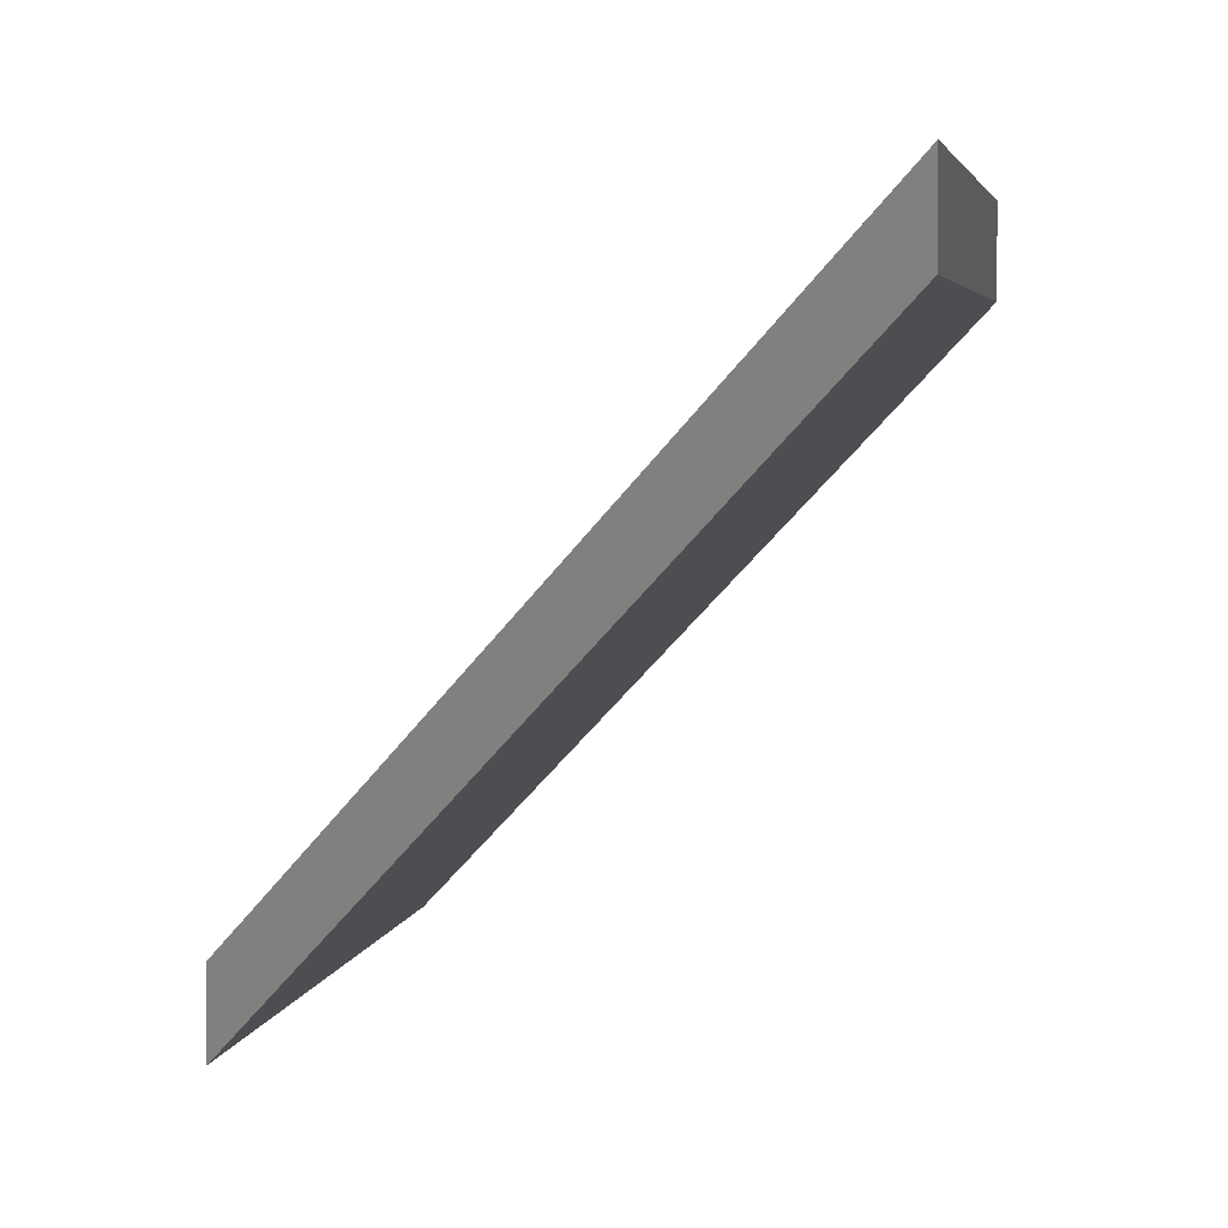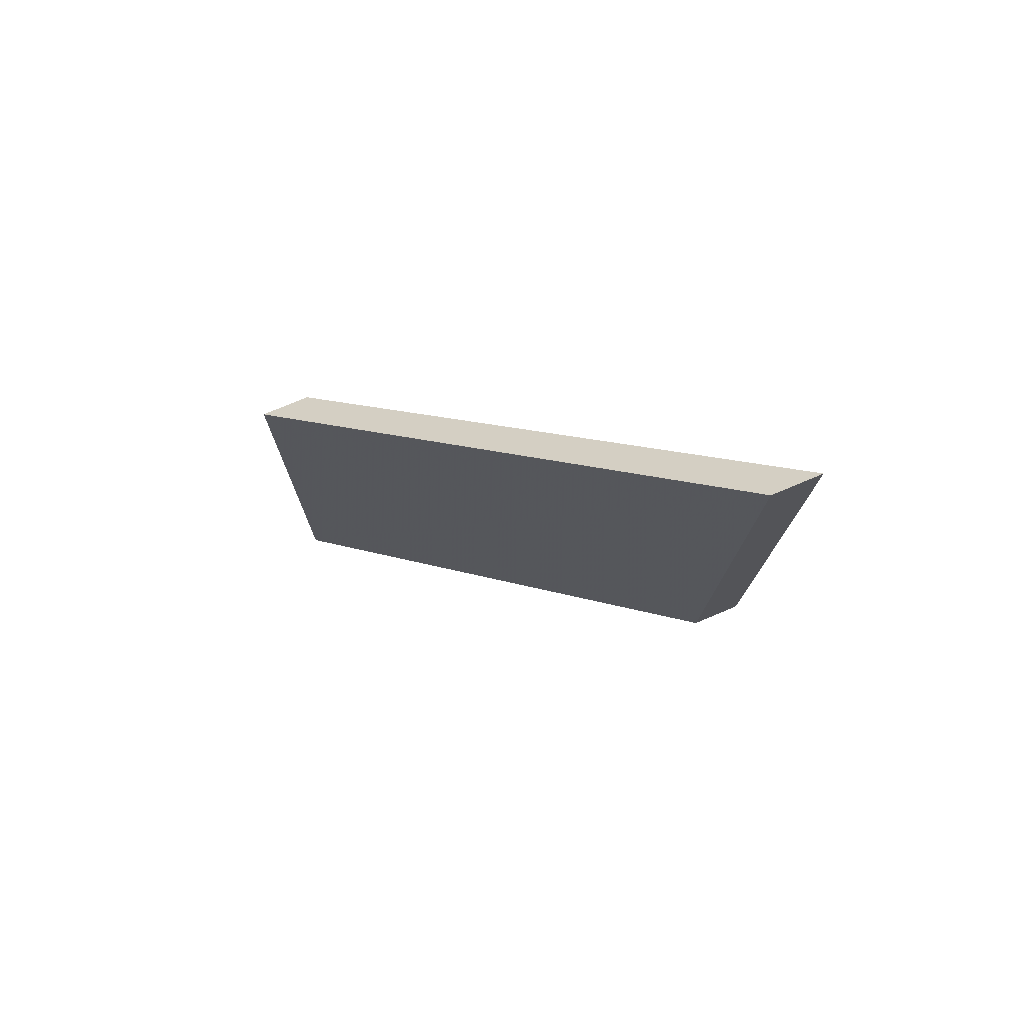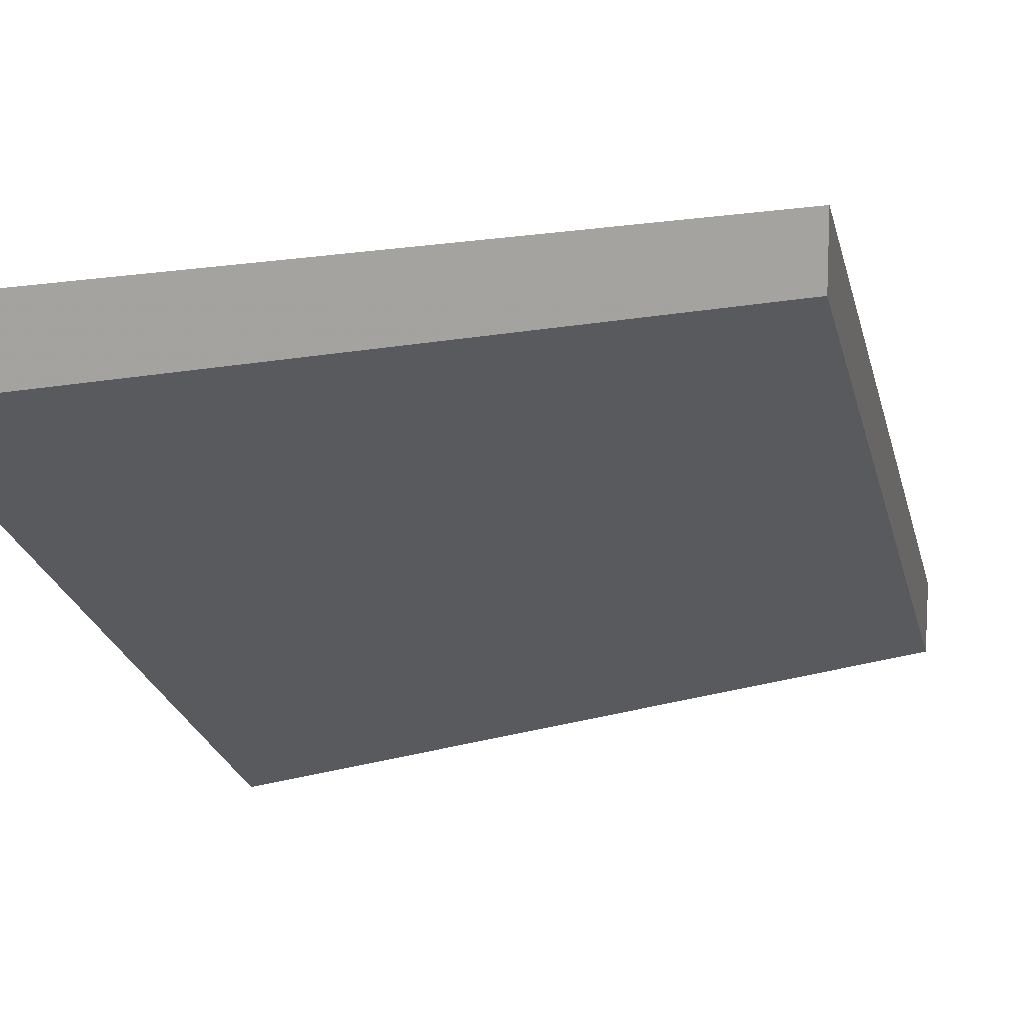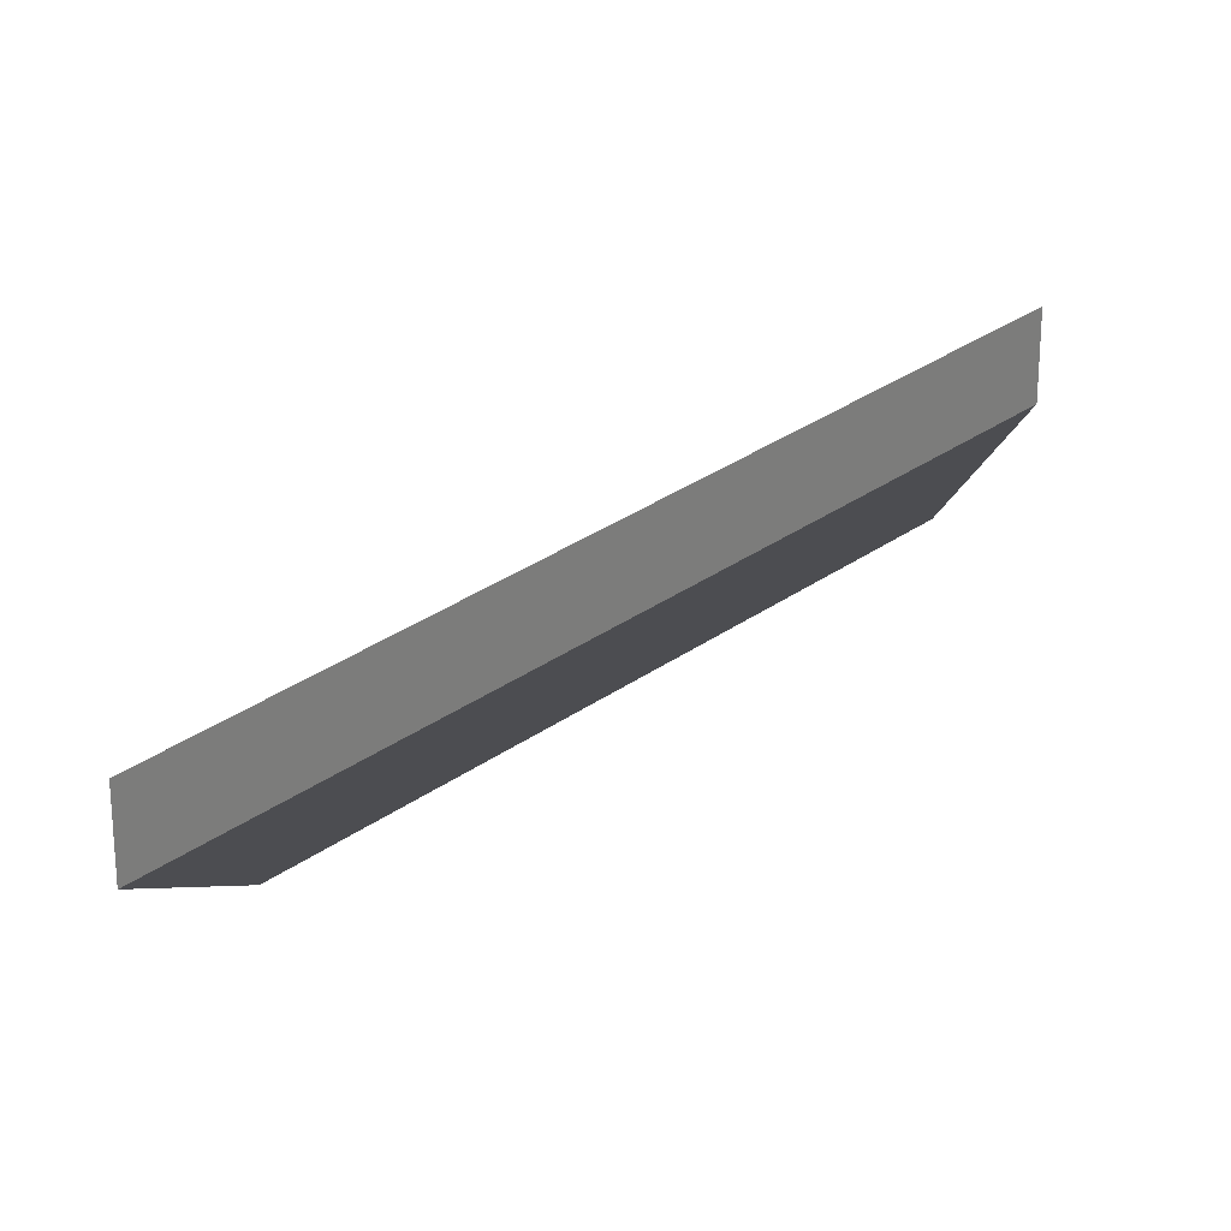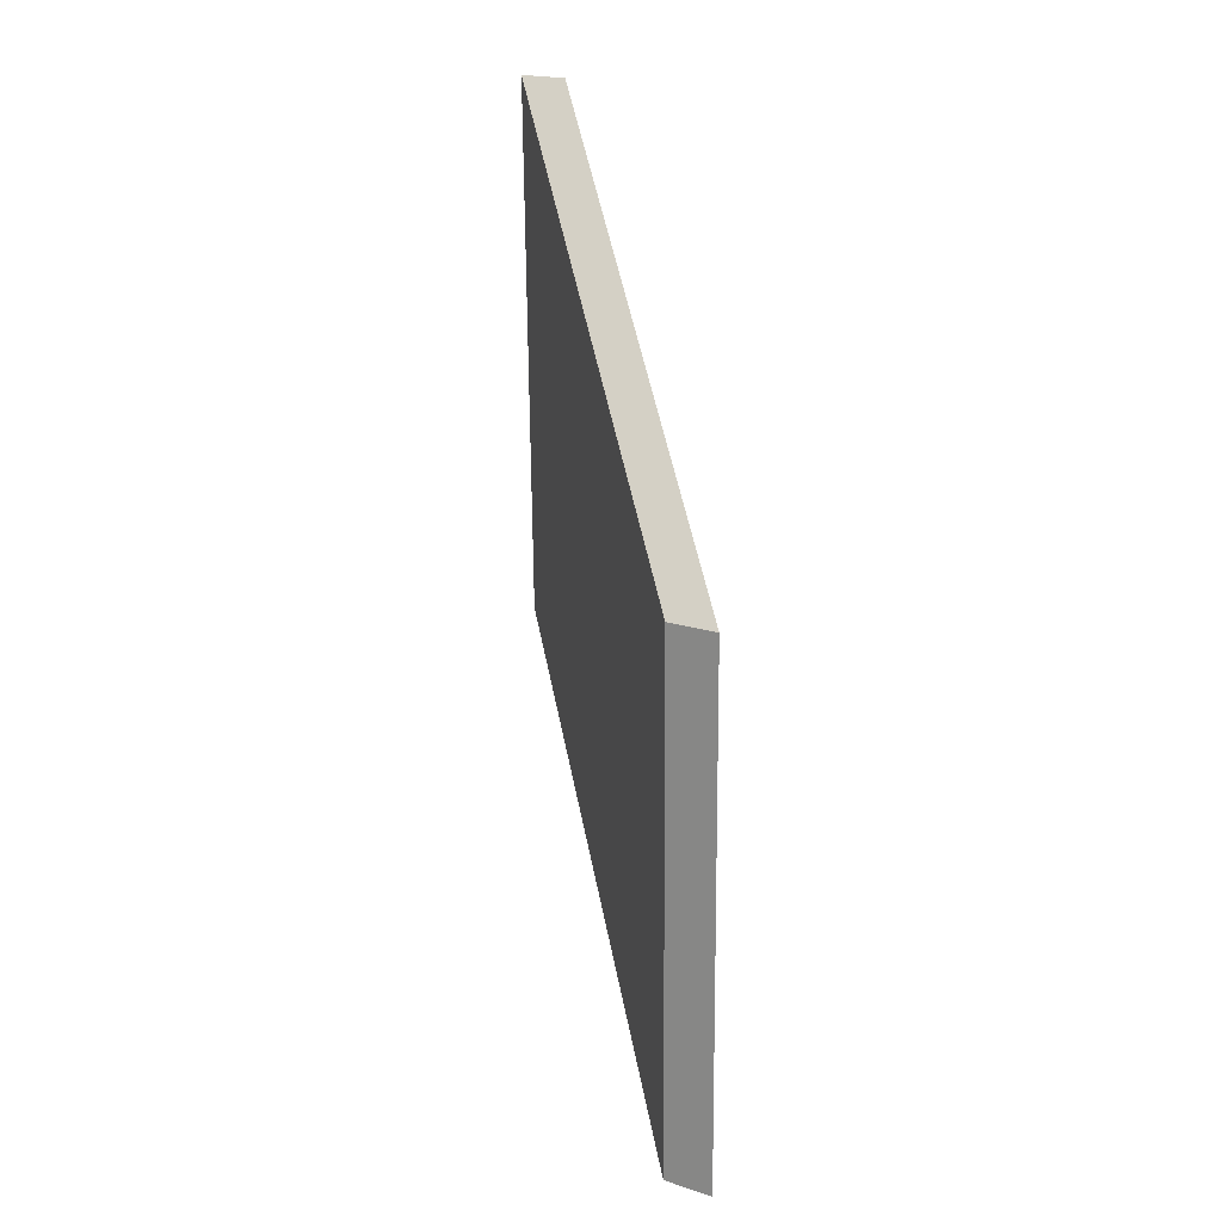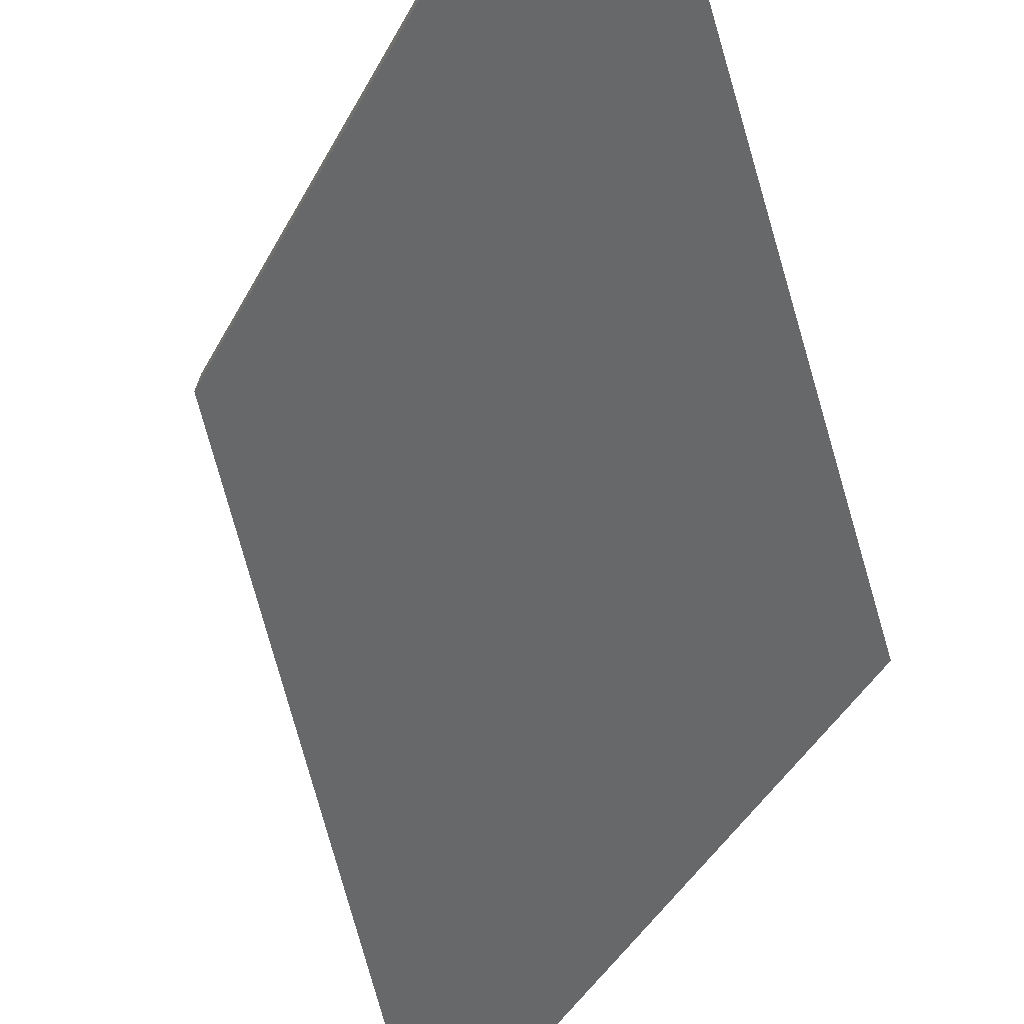
<metadata>
{"format":"obj","ext":"obj","renderer":"f3d","projection":"perspective","resolution":1024,"background":"white","views":[{"elev":4.3,"azim":8.0,"up":"+Y"},{"elev":75.0,"azim":67.1,"up":"+Z"},{"elev":15.6,"azim":58.0,"up":"+Y"},{"elev":31.8,"azim":44.3,"up":"+Y"},{"elev":19.8,"azim":-59.1,"up":"+Z"},{"elev":-75.3,"azim":-164.4,"up":"+Y"}]}
</metadata>
<code>
v -5.095 0.2473 -4.44
v -5.115 0.2275 -4.46
v -5.114 0.2275 -4.488
v -5.095 0.2467 -4.469
v -5.095 0.2493 -4.469
v -5.095 0.2467 -4.469
v -5.114 0.2275 -4.488
v -5.114 0.2302 -4.488
v -5.114 0.2302 -4.488
v -5.114 0.2275 -4.488
v -5.115 0.2275 -4.46
v -5.115 0.2302 -4.46
v -5.115 0.2302 -4.46
v -5.115 0.2275 -4.46
v -5.095 0.2473 -4.44
v -5.095 0.2499 -4.44
v -5.095 0.2499 -4.44
v -5.095 0.2473 -4.44
v -5.095 0.2467 -4.469
v -5.095 0.2493 -4.469
v -5.095 0.2493 -4.469
v -5.114 0.2302 -4.488
v -5.115 0.2302 -4.46
v -5.095 0.2499 -4.44
f 1 2 3
f 1 3 4
f 5 6 7
f 5 7 8
f 9 10 11
f 9 11 12
f 13 14 15
f 13 15 16
f 17 18 19
f 17 19 20
f 21 22 23
f 21 23 24

</code>
